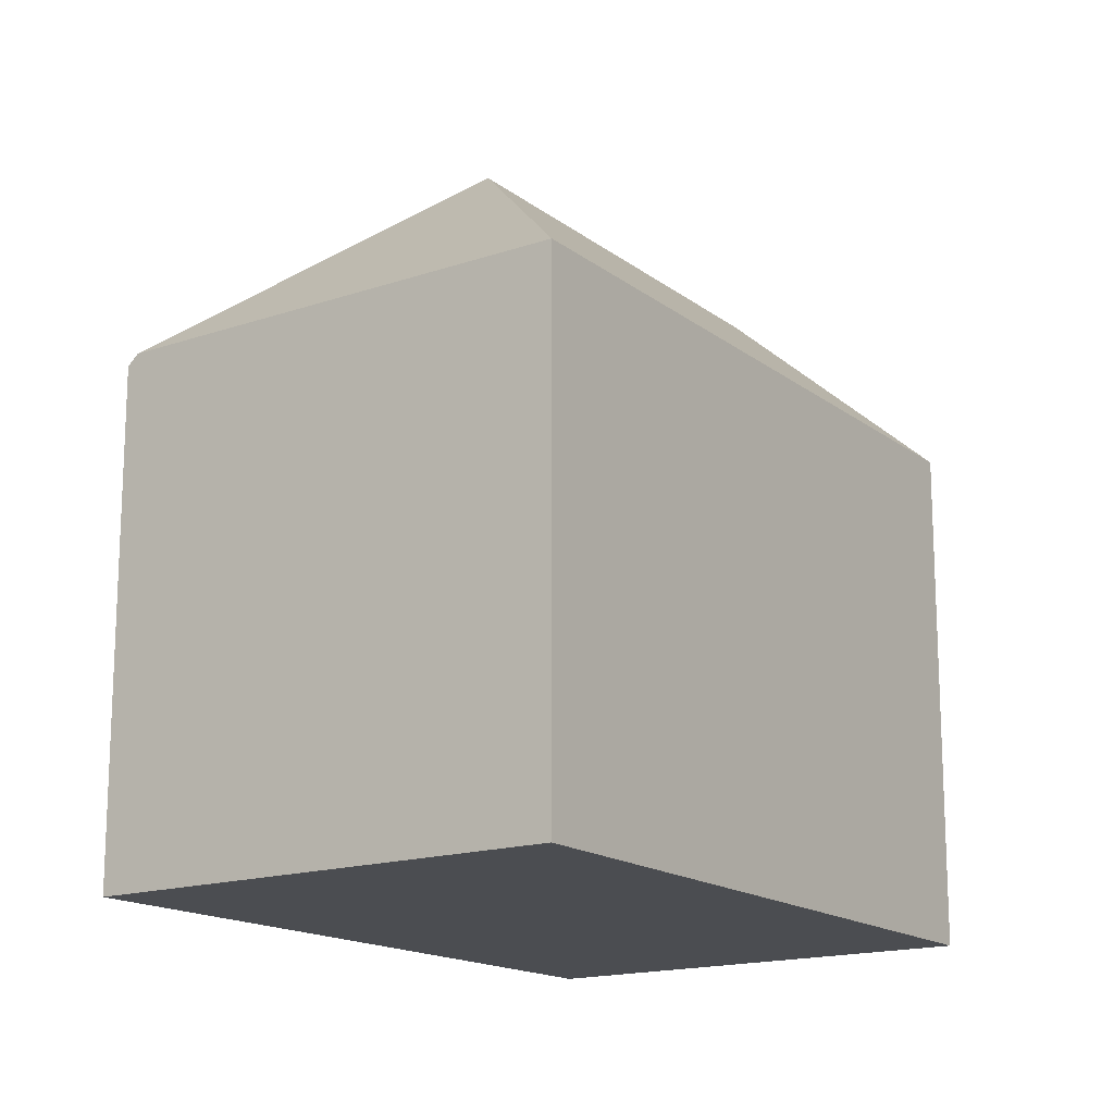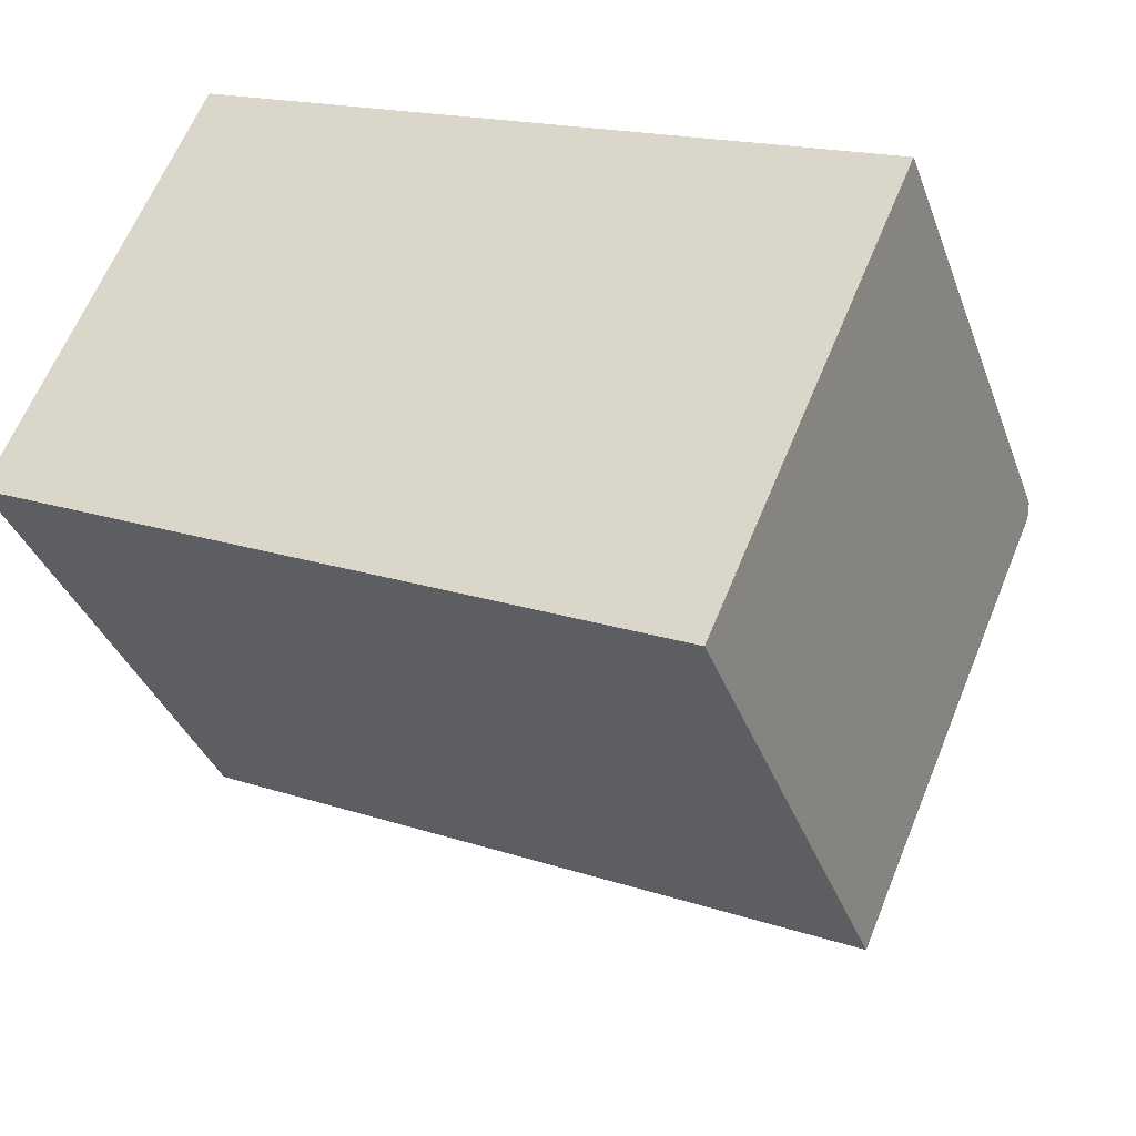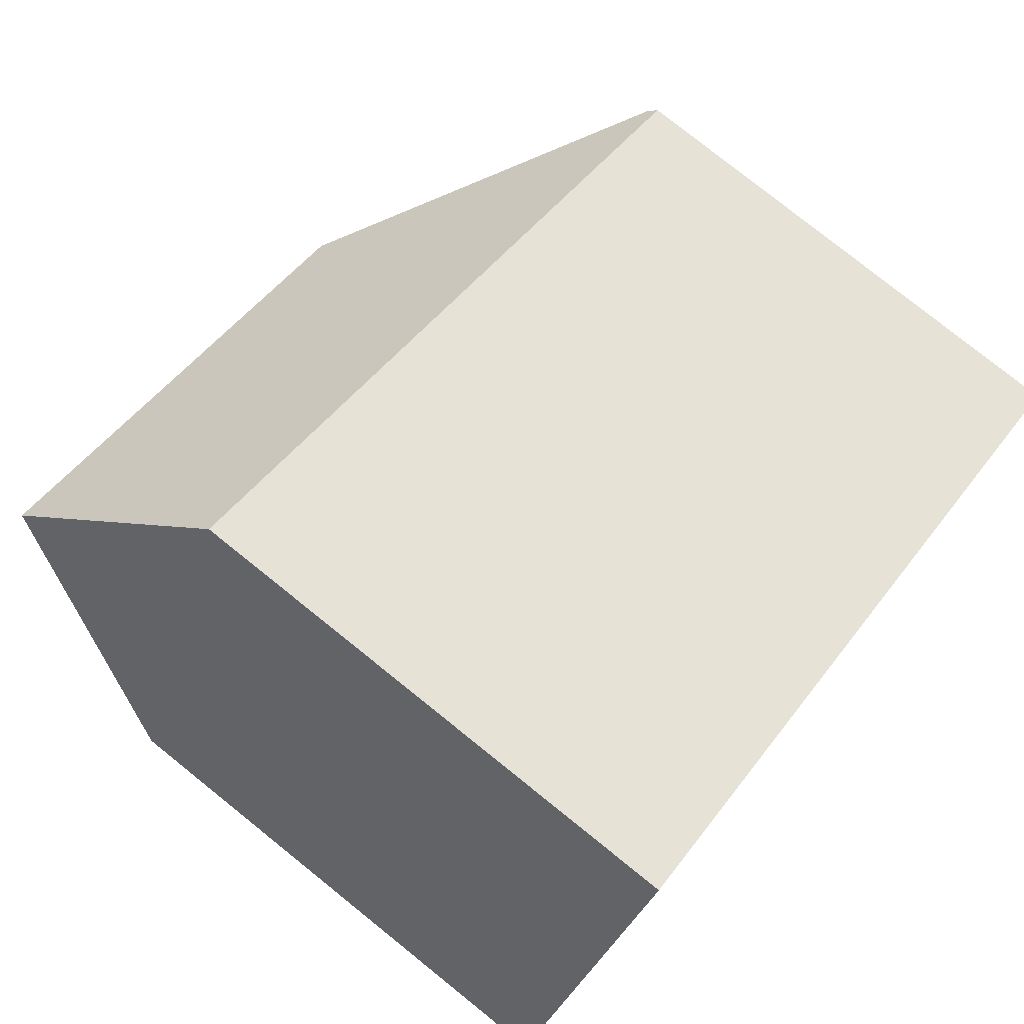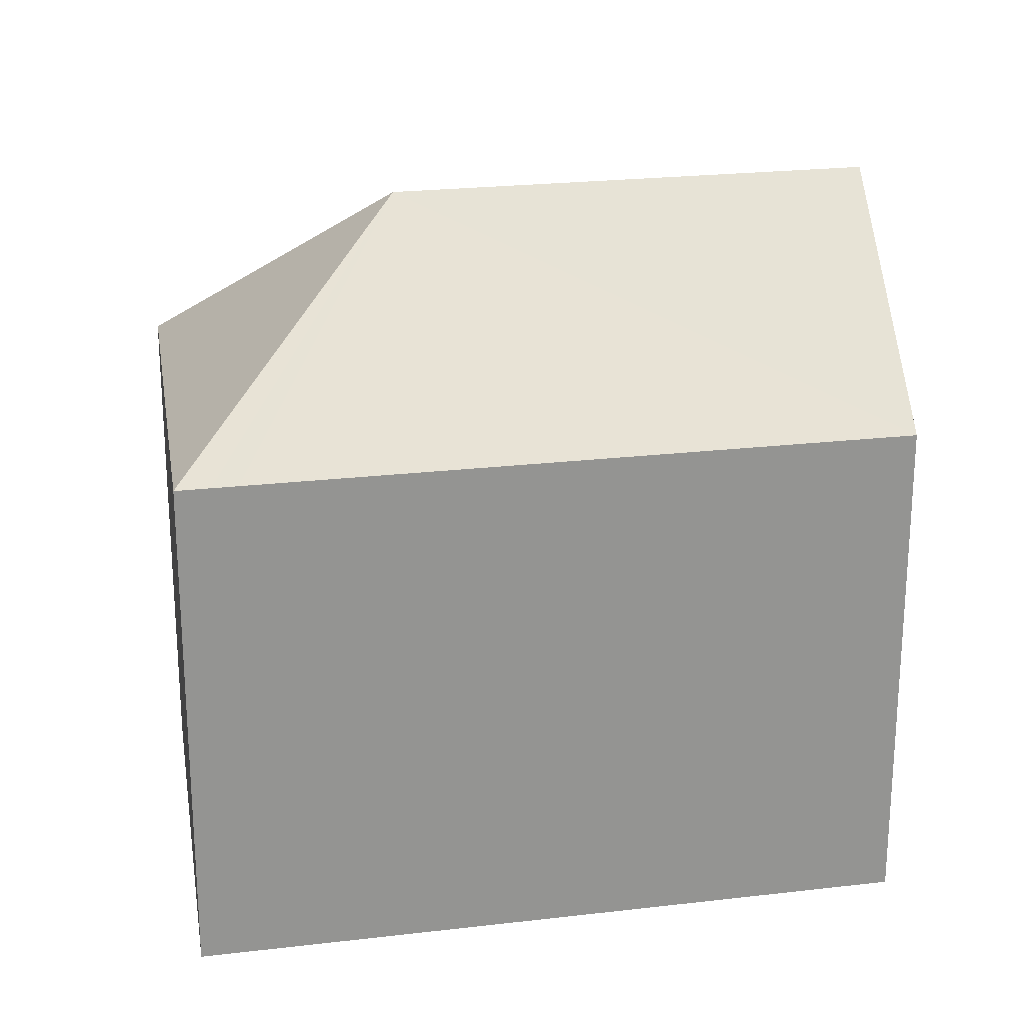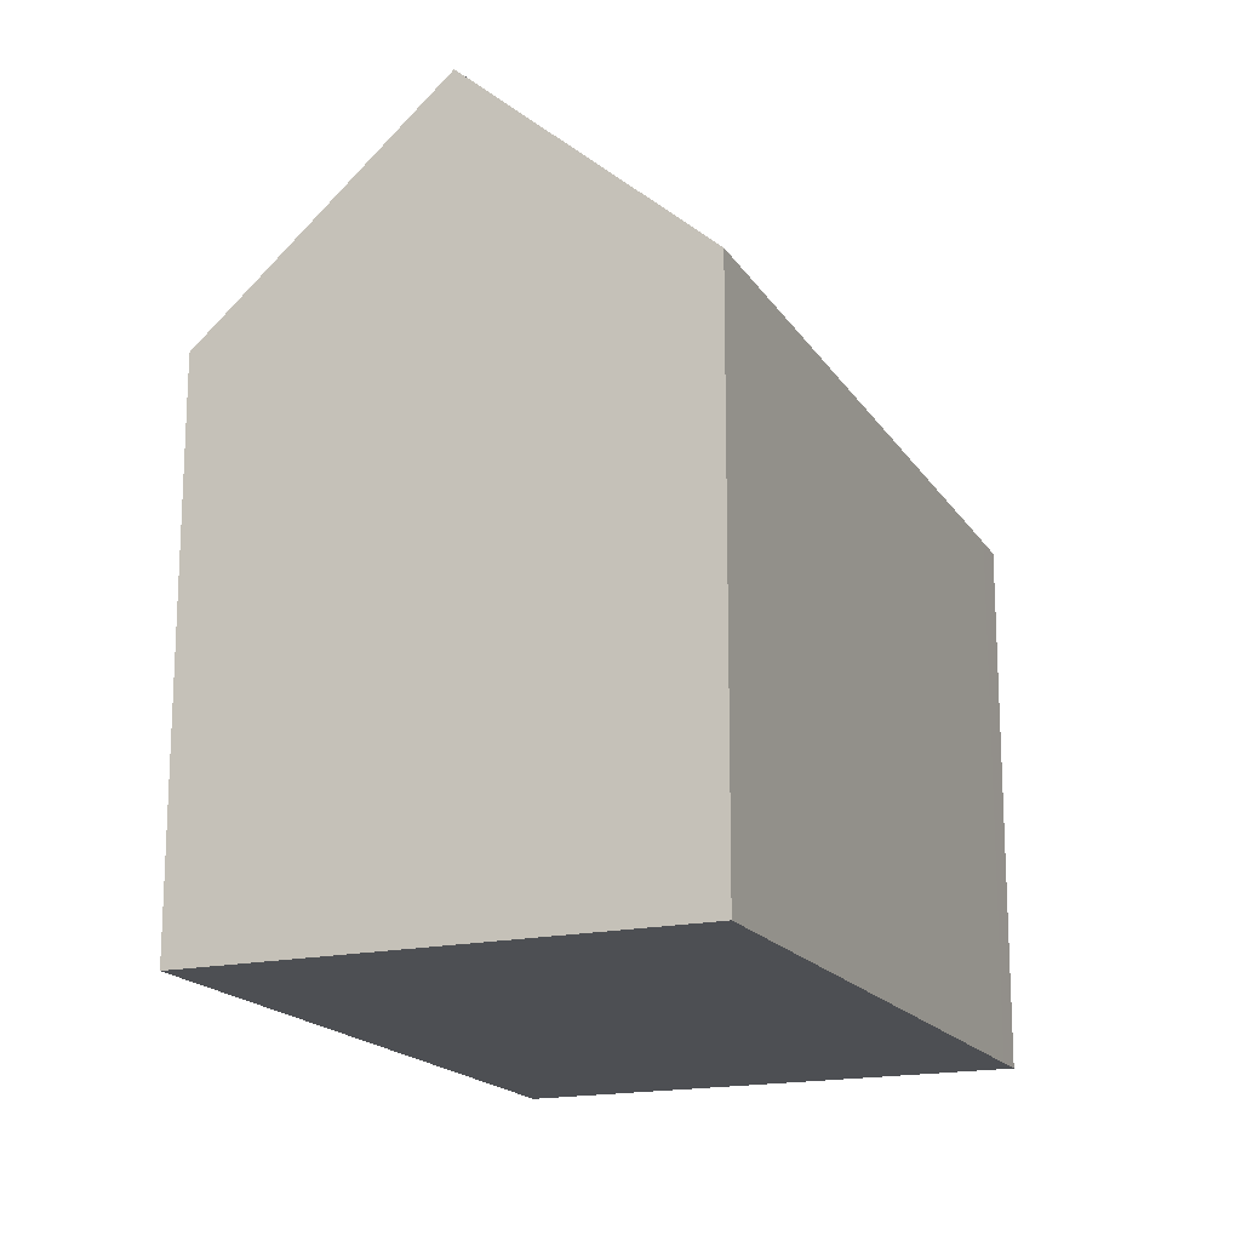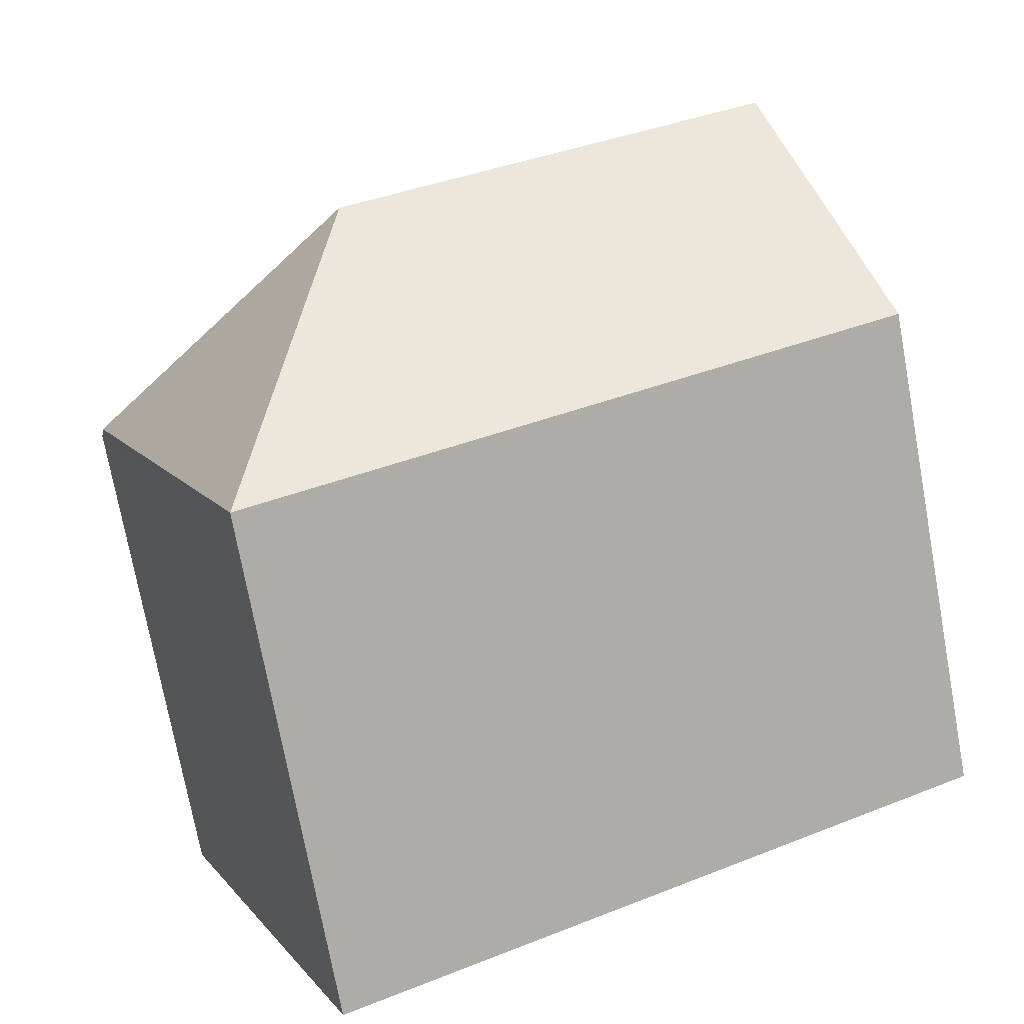
<metadata>
{"format":"obj","ext":"obj","renderer":"f3d","projection":"perspective","resolution":1024,"background":"white","views":[{"elev":-16.0,"azim":148.8,"up":"+Y"},{"elev":-35.9,"azim":18.8,"up":"+Z"},{"elev":78.8,"azim":-51.3,"up":"+Z"},{"elev":23.3,"azim":-165.9,"up":"+Y"},{"elev":-17.5,"azim":-43.1,"up":"+Y"},{"elev":-73.7,"azim":-169.6,"up":"+Z"}]}
</metadata>
<code>
v  7.782 4.701 1.167
v  7.542 4.615 1.391
v  7.825 4.608 1.265
v  4.925 6.599 0.094
v  1.693 4.752 3.988
v  0.858 6.599 2.021
v  6.034 4.701 -2.86
v  5.745 4.701 -2.723
v  5.53 4.701 -2.621
v  0 4.701 2.879e-16
v  0 0 0
v  1.693 -2.442e-16 3.988
v  0.858 -1.238e-16 2.021
v  7.542 -8.517e-17 1.391
v  7.825 -7.746e-17 1.265
v  6.034 1.751e-16 -2.86
v  7.782 -7.146e-17 1.167
v  5.53 1.605e-16 -2.621
v  5.745 1.667e-16 -2.723
g defaultobject
f 1 2 3
f 2 1 4
f 2 4 5
f 5 4 6
f 4 1 7
f 8 4 7
f 4 8 9
f 4 9 10
f 4 10 6
f 10 5 6
f 5 10 11
f 5 11 12
f 12 11 13
f 12 2 5
f 2 12 14
f 2 14 3
f 3 14 15
f 3 7 1
f 7 3 15
f 7 15 16
f 16 15 17
f 9 11 10
f 11 9 8
f 11 8 7
f 11 7 18
f 18 7 16
f 18 16 19
f 17 19 16
f 19 17 15
f 19 15 14
f 19 14 18
f 18 14 12
f 18 12 13
f 18 13 11

</code>
